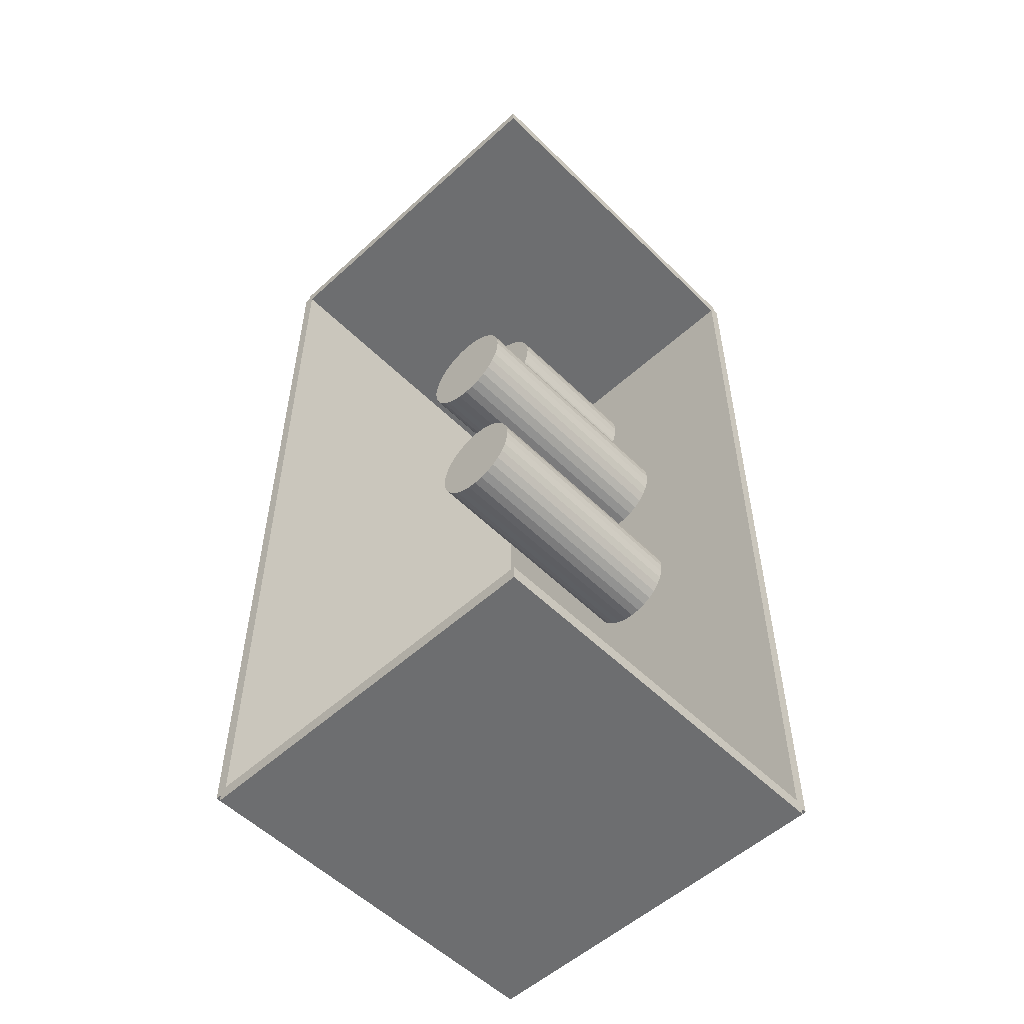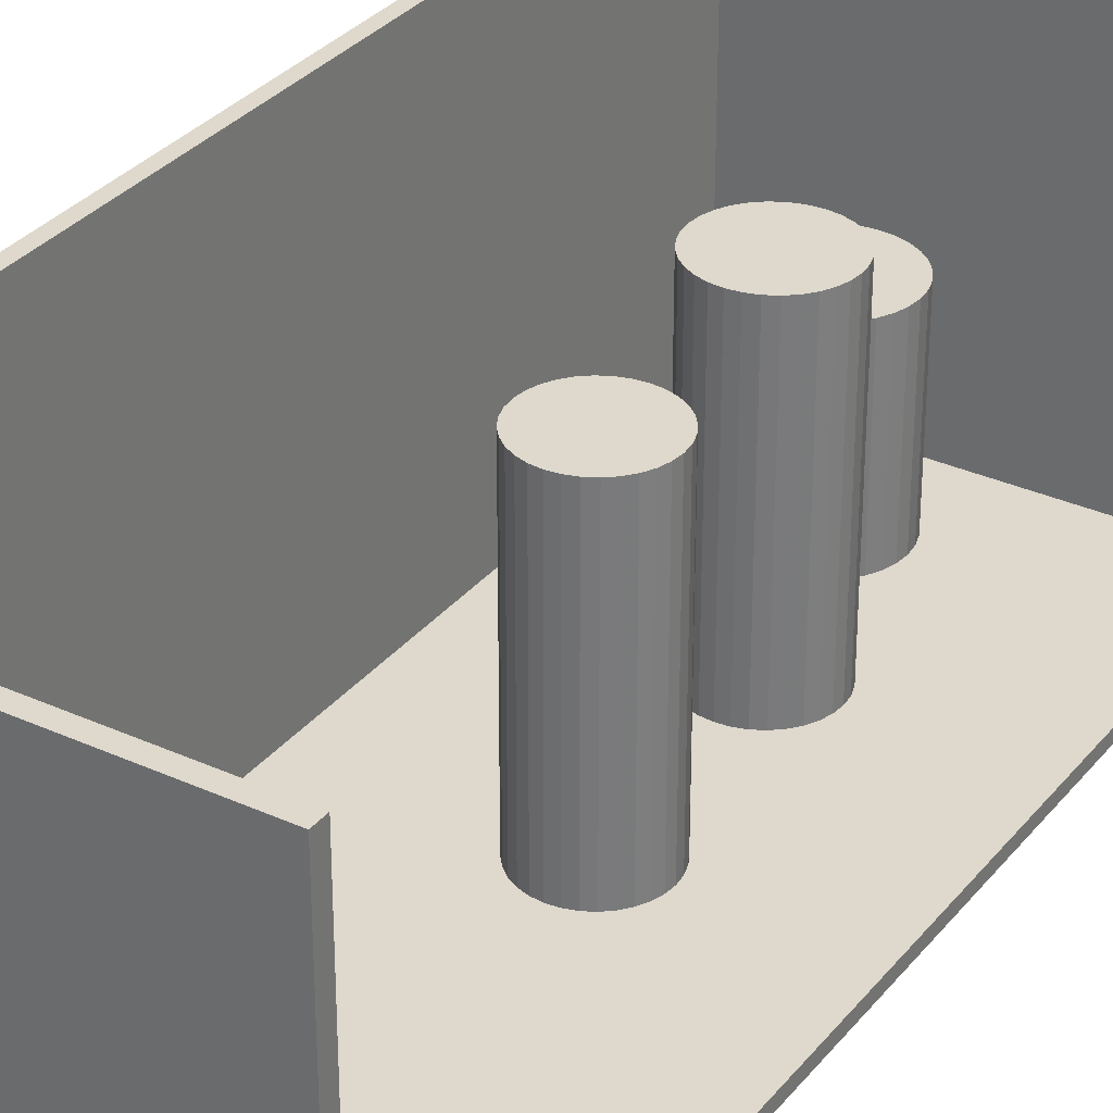
<metadata>
{"format":"obj","ext":"obj","renderer":"f3d","projection":"perspective","resolution":1024,"background":"white","views":[{"elev":-54.2,"azim":43.9,"up":"+Y"},{"elev":32.2,"azim":32.4,"up":"+Z"}]}
</metadata>
<code>
v -0.09133 -0.2262 -0.002829
v -0.09133 -0.2262 0.002829
v -0.09133 0.2262 -0.002829
v -0.09133 0.2262 0.002829
v 0.09133 -0.2262 -0.002829
v 0.09133 -0.2262 0.002829
v 0.09133 0.2262 -0.002829
v 0.09133 0.2262 0.002829
v -0.0885 -0.2262 0
v -0.09416 -0.2262 0
v -0.0885 0.2262 0
v -0.09416 0.2262 0
v -0.0885 -0.2262 0.1875
v -0.09416 -0.2262 0.1875
v -0.0885 0.2262 0.1875
v -0.09416 0.2262 0.1875
v -0.09133 0.2229 0.1875
v -0.09133 0.2295 0.1875
v -0.09133 0.2229 0
v -0.09133 0.2295 0
v 0.09133 0.2229 0.1875
v 0.09133 0.2295 0.1875
v 0.09133 0.2229 0
v 0.09133 0.2295 0
v -0.09133 -0.2229 0
v -0.09133 -0.2295 0
v -0.09133 -0.2229 0.1875
v -0.09133 -0.2295 0.1875
v 0.09133 -0.2229 0
v 0.09133 -0.2295 0
v 0.09133 -0.2229 0.1875
v 0.09133 -0.2295 0.1875
v -0.02156 0.1693 0.005659
v 0.006977 0.1693 0.005659
v 0.006977 0.1693 0.08702
v -0.02156 0.1693 0.08702
v 0.006429 0.1749 0.005659
v 0.006429 0.1749 0.08702
v 0.004805 0.1802 0.005659
v 0.004805 0.1802 0.08702
v 0.002168 0.1852 0.005659
v 0.002168 0.1852 0.08702
v -0.001381 0.1895 0.005659
v -0.001381 0.1895 0.08702
v -0.005705 0.193 0.005659
v -0.005705 0.193 0.08702
v -0.01064 0.1957 0.005659
v -0.01064 0.1957 0.08702
v -0.01599 0.1973 0.005659
v -0.01599 0.1973 0.08702
v -0.02156 0.1978 0.005659
v -0.02156 0.1978 0.08702
v -0.02712 0.1973 0.005659
v -0.02712 0.1973 0.08702
v -0.03248 0.1957 0.005659
v -0.03248 0.1957 0.08702
v -0.03741 0.193 0.005659
v -0.03741 0.193 0.08702
v -0.04174 0.1895 0.005659
v -0.04174 0.1895 0.08702
v -0.04528 0.1852 0.005659
v -0.04528 0.1852 0.08702
v -0.04792 0.1802 0.005659
v -0.04792 0.1802 0.08702
v -0.04954 0.1749 0.005659
v -0.04954 0.1749 0.08702
v -0.05009 0.1693 0.005659
v -0.05009 0.1693 0.08702
v -0.04954 0.1637 0.005659
v -0.04954 0.1637 0.08702
v -0.04792 0.1584 0.005659
v -0.04792 0.1584 0.08702
v -0.04528 0.1535 0.005659
v -0.04528 0.1535 0.08702
v -0.04174 0.1491 0.005659
v -0.04174 0.1491 0.08702
v -0.03741 0.1456 0.005659
v -0.03741 0.1456 0.08702
v -0.03248 0.143 0.005659
v -0.03248 0.143 0.08702
v -0.02712 0.1413 0.005659
v -0.02712 0.1413 0.08702
v -0.02156 0.1408 0.005659
v -0.02156 0.1408 0.08702
v -0.01599 0.1413 0.005659
v -0.01599 0.1413 0.08702
v -0.01064 0.143 0.005659
v -0.01064 0.143 0.08702
v -0.005705 0.1456 0.005659
v -0.005705 0.1456 0.08702
v -0.001381 0.1491 0.005659
v -0.001381 0.1491 0.08702
v 0.002168 0.1535 0.005659
v 0.002168 0.1535 0.08702
v 0.004805 0.1584 0.005659
v 0.004805 0.1584 0.08702
v 0.006429 0.1637 0.005659
v 0.006429 0.1637 0.08702
v 0.00327 0.09452 0.005659
v 0.02828 0.09452 0.005659
v 0.02828 0.09452 0.07036
v 0.00327 0.09452 0.07036
v 0.0278 0.0994 0.005659
v 0.0278 0.0994 0.07036
v 0.02637 0.1041 0.005659
v 0.02637 0.1041 0.07036
v 0.02406 0.1084 0.005659
v 0.02406 0.1084 0.07036
v 0.02095 0.1122 0.005659
v 0.02095 0.1122 0.07036
v 0.01716 0.1153 0.005659
v 0.01716 0.1153 0.07036
v 0.01284 0.1176 0.005659
v 0.01284 0.1176 0.07036
v 0.008149 0.119 0.005659
v 0.008149 0.119 0.07036
v 0.00327 0.1195 0.005659
v 0.00327 0.1195 0.07036
v -0.001608 0.119 0.005659
v -0.001608 0.119 0.07036
v -0.0063 0.1176 0.005659
v -0.0063 0.1176 0.07036
v -0.01062 0.1153 0.005659
v -0.01062 0.1153 0.07036
v -0.01441 0.1122 0.005659
v -0.01441 0.1122 0.07036
v -0.01752 0.1084 0.005659
v -0.01752 0.1084 0.07036
v -0.01983 0.1041 0.005659
v -0.01983 0.1041 0.07036
v -0.02126 0.0994 0.005659
v -0.02126 0.0994 0.07036
v -0.02174 0.09452 0.005659
v -0.02174 0.09452 0.07036
v -0.02126 0.08964 0.005659
v -0.02126 0.08964 0.07036
v -0.01983 0.08495 0.005659
v -0.01983 0.08495 0.07036
v -0.01752 0.08063 0.005659
v -0.01752 0.08063 0.07036
v -0.01441 0.07684 0.005659
v -0.01441 0.07684 0.07036
v -0.01062 0.07373 0.005659
v -0.01062 0.07373 0.07036
v -0.0063 0.07142 0.005659
v -0.0063 0.07142 0.07036
v -0.001608 0.06999 0.005659
v -0.001608 0.06999 0.07036
v 0.00327 0.06951 0.005659
v 0.00327 0.06951 0.07036
v 0.008149 0.06999 0.005659
v 0.008149 0.06999 0.07036
v 0.01284 0.07142 0.005659
v 0.01284 0.07142 0.07036
v 0.01716 0.07373 0.005659
v 0.01716 0.07373 0.07036
v 0.02095 0.07684 0.005659
v 0.02095 0.07684 0.07036
v 0.02406 0.08063 0.005659
v 0.02406 0.08063 0.07036
v 0.02637 0.08495 0.005659
v 0.02637 0.08495 0.07036
v 0.0278 0.08964 0.005659
v 0.0278 0.08964 0.07036
v 0.00327 0.09452 0.07036
v 0.02828 0.09452 0.07036
v 0.02828 0.09452 0.1351
v 0.00327 0.09452 0.1351
v 0.0278 0.0994 0.07036
v 0.0278 0.0994 0.1351
v 0.02637 0.1041 0.07036
v 0.02637 0.1041 0.1351
v 0.02406 0.1084 0.07036
v 0.02406 0.1084 0.1351
v 0.02095 0.1122 0.07036
v 0.02095 0.1122 0.1351
v 0.01716 0.1153 0.07036
v 0.01716 0.1153 0.1351
v 0.01284 0.1176 0.07036
v 0.01284 0.1176 0.1351
v 0.008149 0.119 0.07036
v 0.008149 0.119 0.1351
v 0.00327 0.1195 0.07036
v 0.00327 0.1195 0.1351
v -0.001608 0.119 0.07036
v -0.001608 0.119 0.1351
v -0.0063 0.1176 0.07036
v -0.0063 0.1176 0.1351
v -0.01062 0.1153 0.07036
v -0.01062 0.1153 0.1351
v -0.01441 0.1122 0.07036
v -0.01441 0.1122 0.1351
v -0.01752 0.1084 0.07036
v -0.01752 0.1084 0.1351
v -0.01983 0.1041 0.07036
v -0.01983 0.1041 0.1351
v -0.02126 0.0994 0.07036
v -0.02126 0.0994 0.1351
v -0.02174 0.09452 0.07036
v -0.02174 0.09452 0.1351
v -0.02126 0.08964 0.07036
v -0.02126 0.08964 0.1351
v -0.01983 0.08495 0.07036
v -0.01983 0.08495 0.1351
v -0.01752 0.08063 0.07036
v -0.01752 0.08063 0.1351
v -0.01441 0.07684 0.07036
v -0.01441 0.07684 0.1351
v -0.01062 0.07373 0.07036
v -0.01062 0.07373 0.1351
v -0.0063 0.07142 0.07036
v -0.0063 0.07142 0.1351
v -0.001608 0.06999 0.07036
v -0.001608 0.06999 0.1351
v 0.00327 0.06951 0.07036
v 0.00327 0.06951 0.1351
v 0.008149 0.06999 0.07036
v 0.008149 0.06999 0.1351
v 0.01284 0.07142 0.07036
v 0.01284 0.07142 0.1351
v 0.01716 0.07373 0.07036
v 0.01716 0.07373 0.1351
v 0.02095 0.07684 0.07036
v 0.02095 0.07684 0.1351
v 0.02406 0.08063 0.07036
v 0.02406 0.08063 0.1351
v 0.02637 0.08495 0.07036
v 0.02637 0.08495 0.1351
v 0.0278 0.08964 0.07036
v 0.0278 0.08964 0.1351
v 0.008138 0.00287 0.005659
v 0.03185 0.00287 0.005659
v 0.03185 0.00287 0.06805
v 0.008138 0.00287 0.06805
v 0.03139 0.007497 0.005659
v 0.03139 0.007497 0.06805
v 0.03005 0.01194 0.005659
v 0.03005 0.01194 0.06805
v 0.02785 0.01604 0.005659
v 0.02785 0.01604 0.06805
v 0.02491 0.01964 0.005659
v 0.02491 0.01964 0.06805
v 0.02131 0.02259 0.005659
v 0.02131 0.02259 0.06805
v 0.01721 0.02478 0.005659
v 0.01721 0.02478 0.06805
v 0.01276 0.02613 0.005659
v 0.01276 0.02613 0.06805
v 0.008138 0.02658 0.005659
v 0.008138 0.02658 0.06805
v 0.003511 0.02613 0.005659
v 0.003511 0.02613 0.06805
v -0.0009368 0.02478 0.005659
v -0.0009368 0.02478 0.06805
v -0.005036 0.02259 0.005659
v -0.005036 0.02259 0.06805
v -0.00863 0.01964 0.005659
v -0.00863 0.01964 0.06805
v -0.01158 0.01604 0.005659
v -0.01158 0.01604 0.06805
v -0.01377 0.01194 0.005659
v -0.01377 0.01194 0.06805
v -0.01512 0.007497 0.005659
v -0.01512 0.007497 0.06805
v -0.01558 0.00287 0.005659
v -0.01558 0.00287 0.06805
v -0.01512 -0.001756 0.005659
v -0.01512 -0.001756 0.06805
v -0.01377 -0.006204 0.005659
v -0.01377 -0.006204 0.06805
v -0.01158 -0.0103 0.005659
v -0.01158 -0.0103 0.06805
v -0.00863 -0.0139 0.005659
v -0.00863 -0.0139 0.06805
v -0.005036 -0.01685 0.005659
v -0.005036 -0.01685 0.06805
v -0.0009368 -0.01904 0.005659
v -0.0009368 -0.01904 0.06805
v 0.003511 -0.02039 0.005659
v 0.003511 -0.02039 0.06805
v 0.008138 -0.02084 0.005659
v 0.008138 -0.02084 0.06805
v 0.01276 -0.02039 0.005659
v 0.01276 -0.02039 0.06805
v 0.01721 -0.01904 0.005659
v 0.01721 -0.01904 0.06805
v 0.02131 -0.01685 0.005659
v 0.02131 -0.01685 0.06805
v 0.02491 -0.0139 0.005659
v 0.02491 -0.0139 0.06805
v 0.02785 -0.0103 0.005659
v 0.02785 -0.0103 0.06805
v 0.03005 -0.006204 0.005659
v 0.03005 -0.006204 0.06805
v 0.03139 -0.001756 0.005659
v 0.03139 -0.001756 0.06805
v 0.008138 0.00287 0.06805
v 0.03185 0.00287 0.06805
v 0.03185 0.00287 0.1304
v 0.008138 0.00287 0.1304
v 0.03139 0.007497 0.06805
v 0.03139 0.007497 0.1304
v 0.03005 0.01194 0.06805
v 0.03005 0.01194 0.1304
v 0.02785 0.01604 0.06805
v 0.02785 0.01604 0.1304
v 0.02491 0.01964 0.06805
v 0.02491 0.01964 0.1304
v 0.02131 0.02259 0.06805
v 0.02131 0.02259 0.1304
v 0.01721 0.02478 0.06805
v 0.01721 0.02478 0.1304
v 0.01276 0.02613 0.06805
v 0.01276 0.02613 0.1304
v 0.008138 0.02658 0.06805
v 0.008138 0.02658 0.1304
v 0.003511 0.02613 0.06805
v 0.003511 0.02613 0.1304
v -0.0009368 0.02478 0.06805
v -0.0009368 0.02478 0.1304
v -0.005036 0.02259 0.06805
v -0.005036 0.02259 0.1304
v -0.00863 0.01964 0.06805
v -0.00863 0.01964 0.1304
v -0.01158 0.01604 0.06805
v -0.01158 0.01604 0.1304
v -0.01377 0.01194 0.06805
v -0.01377 0.01194 0.1304
v -0.01512 0.007497 0.06805
v -0.01512 0.007497 0.1304
v -0.01558 0.00287 0.06805
v -0.01558 0.00287 0.1304
v -0.01512 -0.001756 0.06805
v -0.01512 -0.001756 0.1304
v -0.01377 -0.006204 0.06805
v -0.01377 -0.006204 0.1304
v -0.01158 -0.0103 0.06805
v -0.01158 -0.0103 0.1304
v -0.00863 -0.0139 0.06805
v -0.00863 -0.0139 0.1304
v -0.005036 -0.01685 0.06805
v -0.005036 -0.01685 0.1304
v -0.0009368 -0.01904 0.06805
v -0.0009368 -0.01904 0.1304
v 0.003511 -0.02039 0.06805
v 0.003511 -0.02039 0.1304
v 0.008138 -0.02084 0.06805
v 0.008138 -0.02084 0.1304
v 0.01276 -0.02039 0.06805
v 0.01276 -0.02039 0.1304
v 0.01721 -0.01904 0.06805
v 0.01721 -0.01904 0.1304
v 0.02131 -0.01685 0.06805
v 0.02131 -0.01685 0.1304
v 0.02491 -0.0139 0.06805
v 0.02491 -0.0139 0.1304
v 0.02785 -0.0103 0.06805
v 0.02785 -0.0103 0.1304
v 0.03005 -0.006204 0.06805
v 0.03005 -0.006204 0.1304
v 0.03139 -0.001756 0.06805
v 0.03139 -0.001756 0.1304
f 2 4 1
f 5 2 1
f 1 4 3
f 3 5 1
f 2 8 4
f 6 2 5
f 6 8 2
f 4 8 3
f 7 5 3
f 3 8 7
f 7 6 5
f 8 6 7
f 10 12 9
f 13 10 9
f 9 12 11
f 11 13 9
f 10 16 12
f 14 10 13
f 14 16 10
f 12 16 11
f 15 13 11
f 11 16 15
f 15 14 13
f 16 14 15
f 18 20 17
f 21 18 17
f 17 20 19
f 19 21 17
f 18 24 20
f 22 18 21
f 22 24 18
f 20 24 19
f 23 21 19
f 19 24 23
f 23 22 21
f 24 22 23
f 26 28 25
f 29 26 25
f 25 28 27
f 27 29 25
f 26 32 28
f 30 26 29
f 30 32 26
f 28 32 27
f 31 29 27
f 27 32 31
f 31 30 29
f 32 30 31
f 34 33 37
f 34 37 35
f 35 37 38
f 35 38 36
f 37 33 39
f 37 39 38
f 38 39 40
f 38 40 36
f 39 33 41
f 39 41 40
f 40 41 42
f 40 42 36
f 41 33 43
f 41 43 42
f 42 43 44
f 42 44 36
f 43 33 45
f 43 45 44
f 44 45 46
f 44 46 36
f 45 33 47
f 45 47 46
f 46 47 48
f 46 48 36
f 47 33 49
f 47 49 48
f 48 49 50
f 48 50 36
f 49 33 51
f 49 51 50
f 50 51 52
f 50 52 36
f 51 33 53
f 51 53 52
f 52 53 54
f 52 54 36
f 53 33 55
f 53 55 54
f 54 55 56
f 54 56 36
f 55 33 57
f 55 57 56
f 56 57 58
f 56 58 36
f 57 33 59
f 57 59 58
f 58 59 60
f 58 60 36
f 59 33 61
f 59 61 60
f 60 61 62
f 60 62 36
f 61 33 63
f 61 63 62
f 62 63 64
f 62 64 36
f 63 33 65
f 63 65 64
f 64 65 66
f 64 66 36
f 65 33 67
f 65 67 66
f 66 67 68
f 66 68 36
f 67 33 69
f 67 69 68
f 68 69 70
f 68 70 36
f 69 33 71
f 69 71 70
f 70 71 72
f 70 72 36
f 71 33 73
f 71 73 72
f 72 73 74
f 72 74 36
f 73 33 75
f 73 75 74
f 74 75 76
f 74 76 36
f 75 33 77
f 75 77 76
f 76 77 78
f 76 78 36
f 77 33 79
f 77 79 78
f 78 79 80
f 78 80 36
f 79 33 81
f 79 81 80
f 80 81 82
f 80 82 36
f 81 33 83
f 81 83 82
f 82 83 84
f 82 84 36
f 83 33 85
f 83 85 84
f 84 85 86
f 84 86 36
f 85 33 87
f 85 87 86
f 86 87 88
f 86 88 36
f 87 33 89
f 87 89 88
f 88 89 90
f 88 90 36
f 89 33 91
f 89 91 90
f 90 91 92
f 90 92 36
f 91 33 93
f 91 93 92
f 92 93 94
f 92 94 36
f 93 33 95
f 93 95 94
f 94 95 96
f 94 96 36
f 95 33 97
f 95 97 96
f 96 97 98
f 96 98 36
f 97 33 34
f 97 34 98
f 98 34 35
f 98 35 36
f 100 99 103
f 100 103 101
f 101 103 104
f 101 104 102
f 103 99 105
f 103 105 104
f 104 105 106
f 104 106 102
f 105 99 107
f 105 107 106
f 106 107 108
f 106 108 102
f 107 99 109
f 107 109 108
f 108 109 110
f 108 110 102
f 109 99 111
f 109 111 110
f 110 111 112
f 110 112 102
f 111 99 113
f 111 113 112
f 112 113 114
f 112 114 102
f 113 99 115
f 113 115 114
f 114 115 116
f 114 116 102
f 115 99 117
f 115 117 116
f 116 117 118
f 116 118 102
f 117 99 119
f 117 119 118
f 118 119 120
f 118 120 102
f 119 99 121
f 119 121 120
f 120 121 122
f 120 122 102
f 121 99 123
f 121 123 122
f 122 123 124
f 122 124 102
f 123 99 125
f 123 125 124
f 124 125 126
f 124 126 102
f 125 99 127
f 125 127 126
f 126 127 128
f 126 128 102
f 127 99 129
f 127 129 128
f 128 129 130
f 128 130 102
f 129 99 131
f 129 131 130
f 130 131 132
f 130 132 102
f 131 99 133
f 131 133 132
f 132 133 134
f 132 134 102
f 133 99 135
f 133 135 134
f 134 135 136
f 134 136 102
f 135 99 137
f 135 137 136
f 136 137 138
f 136 138 102
f 137 99 139
f 137 139 138
f 138 139 140
f 138 140 102
f 139 99 141
f 139 141 140
f 140 141 142
f 140 142 102
f 141 99 143
f 141 143 142
f 142 143 144
f 142 144 102
f 143 99 145
f 143 145 144
f 144 145 146
f 144 146 102
f 145 99 147
f 145 147 146
f 146 147 148
f 146 148 102
f 147 99 149
f 147 149 148
f 148 149 150
f 148 150 102
f 149 99 151
f 149 151 150
f 150 151 152
f 150 152 102
f 151 99 153
f 151 153 152
f 152 153 154
f 152 154 102
f 153 99 155
f 153 155 154
f 154 155 156
f 154 156 102
f 155 99 157
f 155 157 156
f 156 157 158
f 156 158 102
f 157 99 159
f 157 159 158
f 158 159 160
f 158 160 102
f 159 99 161
f 159 161 160
f 160 161 162
f 160 162 102
f 161 99 163
f 161 163 162
f 162 163 164
f 162 164 102
f 163 99 100
f 163 100 164
f 164 100 101
f 164 101 102
f 166 165 169
f 166 169 167
f 167 169 170
f 167 170 168
f 169 165 171
f 169 171 170
f 170 171 172
f 170 172 168
f 171 165 173
f 171 173 172
f 172 173 174
f 172 174 168
f 173 165 175
f 173 175 174
f 174 175 176
f 174 176 168
f 175 165 177
f 175 177 176
f 176 177 178
f 176 178 168
f 177 165 179
f 177 179 178
f 178 179 180
f 178 180 168
f 179 165 181
f 179 181 180
f 180 181 182
f 180 182 168
f 181 165 183
f 181 183 182
f 182 183 184
f 182 184 168
f 183 165 185
f 183 185 184
f 184 185 186
f 184 186 168
f 185 165 187
f 185 187 186
f 186 187 188
f 186 188 168
f 187 165 189
f 187 189 188
f 188 189 190
f 188 190 168
f 189 165 191
f 189 191 190
f 190 191 192
f 190 192 168
f 191 165 193
f 191 193 192
f 192 193 194
f 192 194 168
f 193 165 195
f 193 195 194
f 194 195 196
f 194 196 168
f 195 165 197
f 195 197 196
f 196 197 198
f 196 198 168
f 197 165 199
f 197 199 198
f 198 199 200
f 198 200 168
f 199 165 201
f 199 201 200
f 200 201 202
f 200 202 168
f 201 165 203
f 201 203 202
f 202 203 204
f 202 204 168
f 203 165 205
f 203 205 204
f 204 205 206
f 204 206 168
f 205 165 207
f 205 207 206
f 206 207 208
f 206 208 168
f 207 165 209
f 207 209 208
f 208 209 210
f 208 210 168
f 209 165 211
f 209 211 210
f 210 211 212
f 210 212 168
f 211 165 213
f 211 213 212
f 212 213 214
f 212 214 168
f 213 165 215
f 213 215 214
f 214 215 216
f 214 216 168
f 215 165 217
f 215 217 216
f 216 217 218
f 216 218 168
f 217 165 219
f 217 219 218
f 218 219 220
f 218 220 168
f 219 165 221
f 219 221 220
f 220 221 222
f 220 222 168
f 221 165 223
f 221 223 222
f 222 223 224
f 222 224 168
f 223 165 225
f 223 225 224
f 224 225 226
f 224 226 168
f 225 165 227
f 225 227 226
f 226 227 228
f 226 228 168
f 227 165 229
f 227 229 228
f 228 229 230
f 228 230 168
f 229 165 166
f 229 166 230
f 230 166 167
f 230 167 168
f 232 231 235
f 232 235 233
f 233 235 236
f 233 236 234
f 235 231 237
f 235 237 236
f 236 237 238
f 236 238 234
f 237 231 239
f 237 239 238
f 238 239 240
f 238 240 234
f 239 231 241
f 239 241 240
f 240 241 242
f 240 242 234
f 241 231 243
f 241 243 242
f 242 243 244
f 242 244 234
f 243 231 245
f 243 245 244
f 244 245 246
f 244 246 234
f 245 231 247
f 245 247 246
f 246 247 248
f 246 248 234
f 247 231 249
f 247 249 248
f 248 249 250
f 248 250 234
f 249 231 251
f 249 251 250
f 250 251 252
f 250 252 234
f 251 231 253
f 251 253 252
f 252 253 254
f 252 254 234
f 253 231 255
f 253 255 254
f 254 255 256
f 254 256 234
f 255 231 257
f 255 257 256
f 256 257 258
f 256 258 234
f 257 231 259
f 257 259 258
f 258 259 260
f 258 260 234
f 259 231 261
f 259 261 260
f 260 261 262
f 260 262 234
f 261 231 263
f 261 263 262
f 262 263 264
f 262 264 234
f 263 231 265
f 263 265 264
f 264 265 266
f 264 266 234
f 265 231 267
f 265 267 266
f 266 267 268
f 266 268 234
f 267 231 269
f 267 269 268
f 268 269 270
f 268 270 234
f 269 231 271
f 269 271 270
f 270 271 272
f 270 272 234
f 271 231 273
f 271 273 272
f 272 273 274
f 272 274 234
f 273 231 275
f 273 275 274
f 274 275 276
f 274 276 234
f 275 231 277
f 275 277 276
f 276 277 278
f 276 278 234
f 277 231 279
f 277 279 278
f 278 279 280
f 278 280 234
f 279 231 281
f 279 281 280
f 280 281 282
f 280 282 234
f 281 231 283
f 281 283 282
f 282 283 284
f 282 284 234
f 283 231 285
f 283 285 284
f 284 285 286
f 284 286 234
f 285 231 287
f 285 287 286
f 286 287 288
f 286 288 234
f 287 231 289
f 287 289 288
f 288 289 290
f 288 290 234
f 289 231 291
f 289 291 290
f 290 291 292
f 290 292 234
f 291 231 293
f 291 293 292
f 292 293 294
f 292 294 234
f 293 231 295
f 293 295 294
f 294 295 296
f 294 296 234
f 295 231 232
f 295 232 296
f 296 232 233
f 296 233 234
f 298 297 301
f 298 301 299
f 299 301 302
f 299 302 300
f 301 297 303
f 301 303 302
f 302 303 304
f 302 304 300
f 303 297 305
f 303 305 304
f 304 305 306
f 304 306 300
f 305 297 307
f 305 307 306
f 306 307 308
f 306 308 300
f 307 297 309
f 307 309 308
f 308 309 310
f 308 310 300
f 309 297 311
f 309 311 310
f 310 311 312
f 310 312 300
f 311 297 313
f 311 313 312
f 312 313 314
f 312 314 300
f 313 297 315
f 313 315 314
f 314 315 316
f 314 316 300
f 315 297 317
f 315 317 316
f 316 317 318
f 316 318 300
f 317 297 319
f 317 319 318
f 318 319 320
f 318 320 300
f 319 297 321
f 319 321 320
f 320 321 322
f 320 322 300
f 321 297 323
f 321 323 322
f 322 323 324
f 322 324 300
f 323 297 325
f 323 325 324
f 324 325 326
f 324 326 300
f 325 297 327
f 325 327 326
f 326 327 328
f 326 328 300
f 327 297 329
f 327 329 328
f 328 329 330
f 328 330 300
f 329 297 331
f 329 331 330
f 330 331 332
f 330 332 300
f 331 297 333
f 331 333 332
f 332 333 334
f 332 334 300
f 333 297 335
f 333 335 334
f 334 335 336
f 334 336 300
f 335 297 337
f 335 337 336
f 336 337 338
f 336 338 300
f 337 297 339
f 337 339 338
f 338 339 340
f 338 340 300
f 339 297 341
f 339 341 340
f 340 341 342
f 340 342 300
f 341 297 343
f 341 343 342
f 342 343 344
f 342 344 300
f 343 297 345
f 343 345 344
f 344 345 346
f 344 346 300
f 345 297 347
f 345 347 346
f 346 347 348
f 346 348 300
f 347 297 349
f 347 349 348
f 348 349 350
f 348 350 300
f 349 297 351
f 349 351 350
f 350 351 352
f 350 352 300
f 351 297 353
f 351 353 352
f 352 353 354
f 352 354 300
f 353 297 355
f 353 355 354
f 354 355 356
f 354 356 300
f 355 297 357
f 355 357 356
f 356 357 358
f 356 358 300
f 357 297 359
f 357 359 358
f 358 359 360
f 358 360 300
f 359 297 361
f 359 361 360
f 360 361 362
f 360 362 300
f 361 297 298
f 361 298 362
f 362 298 299
f 362 299 300

</code>
